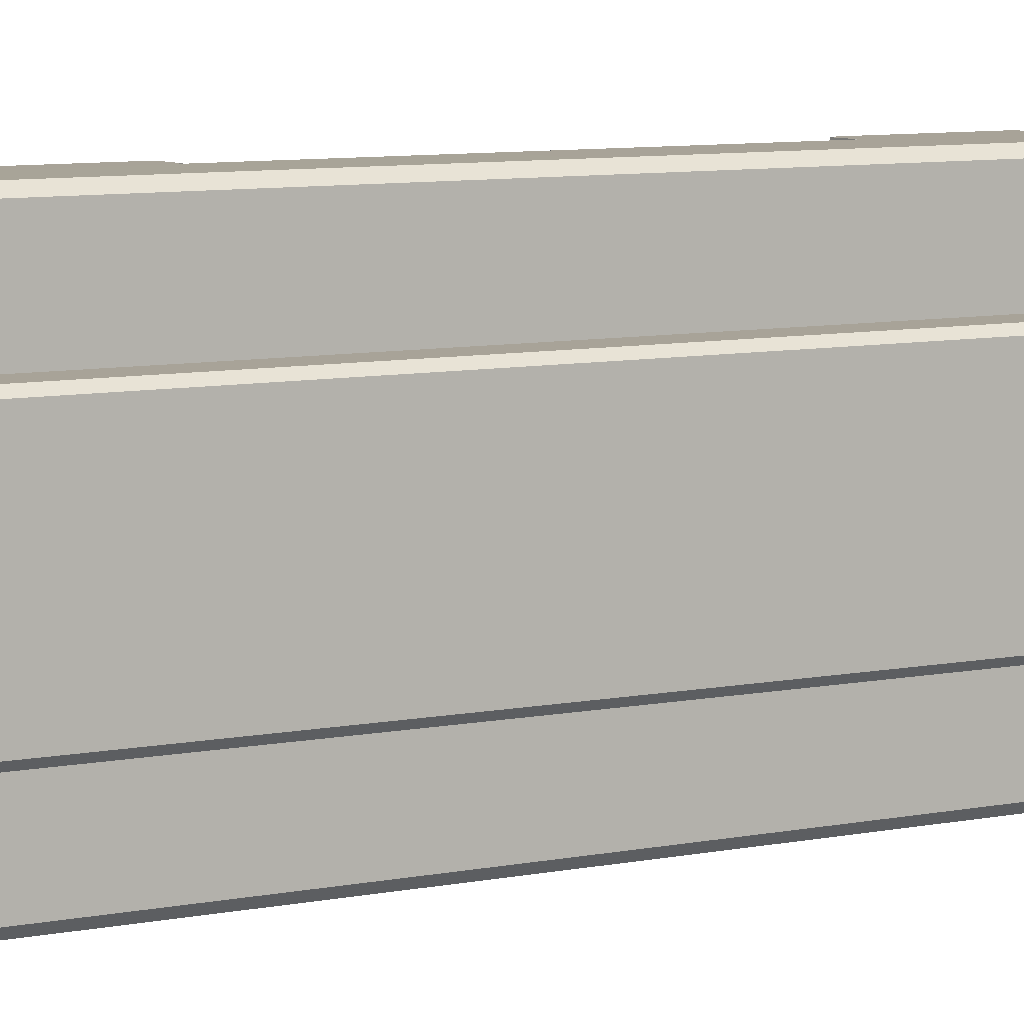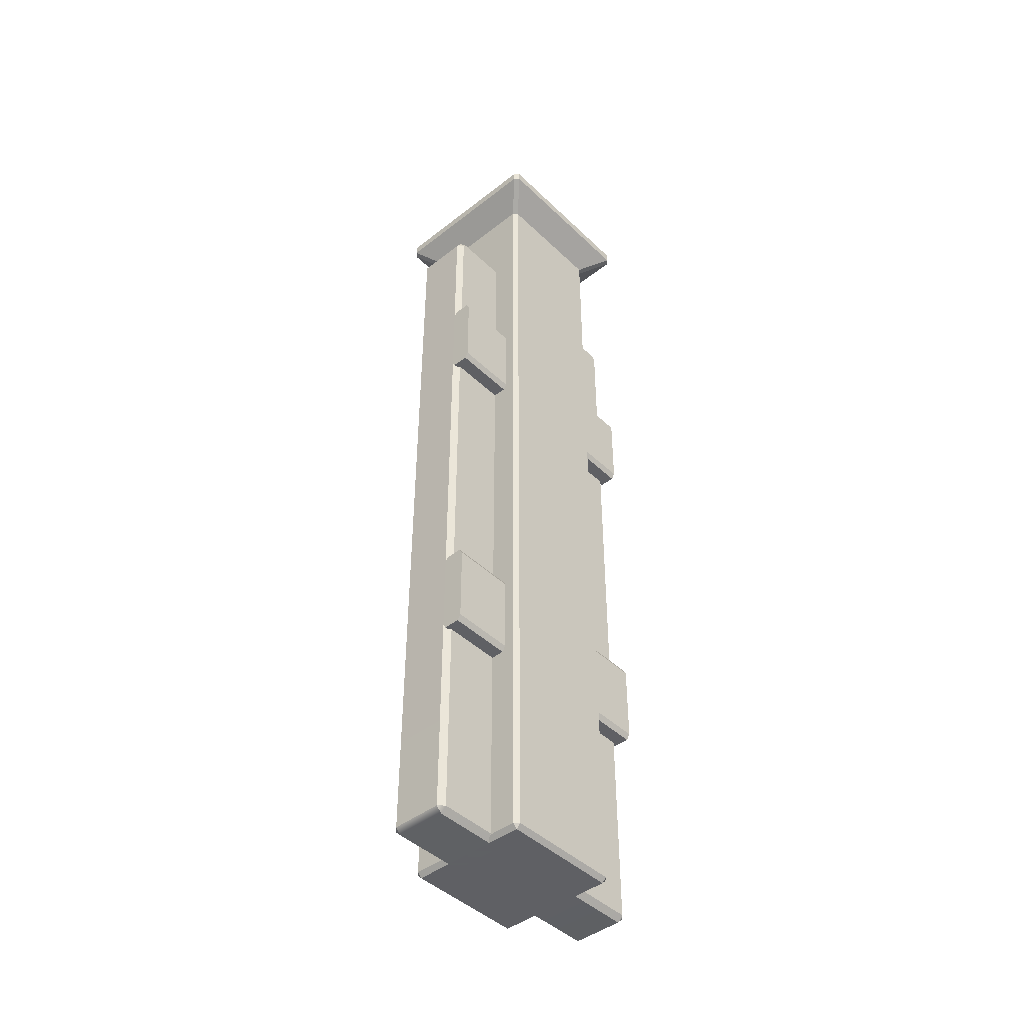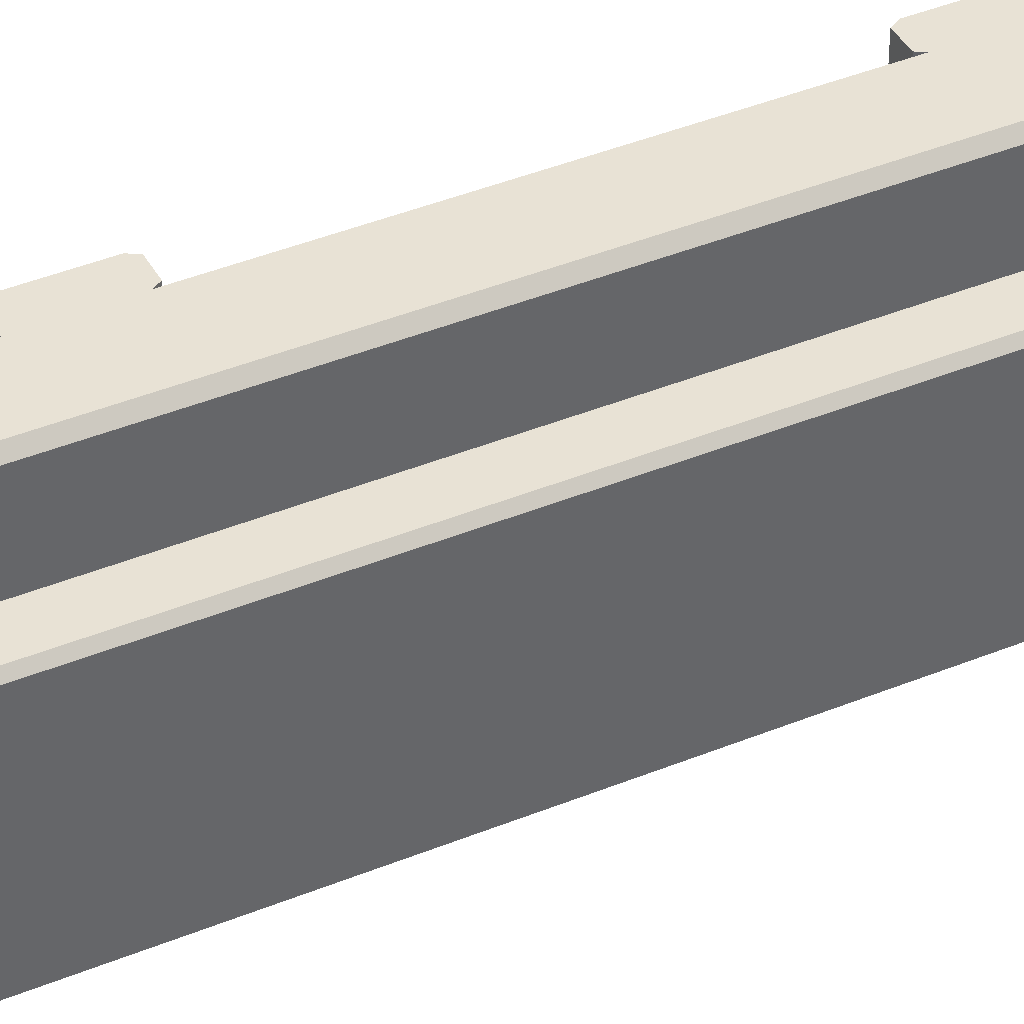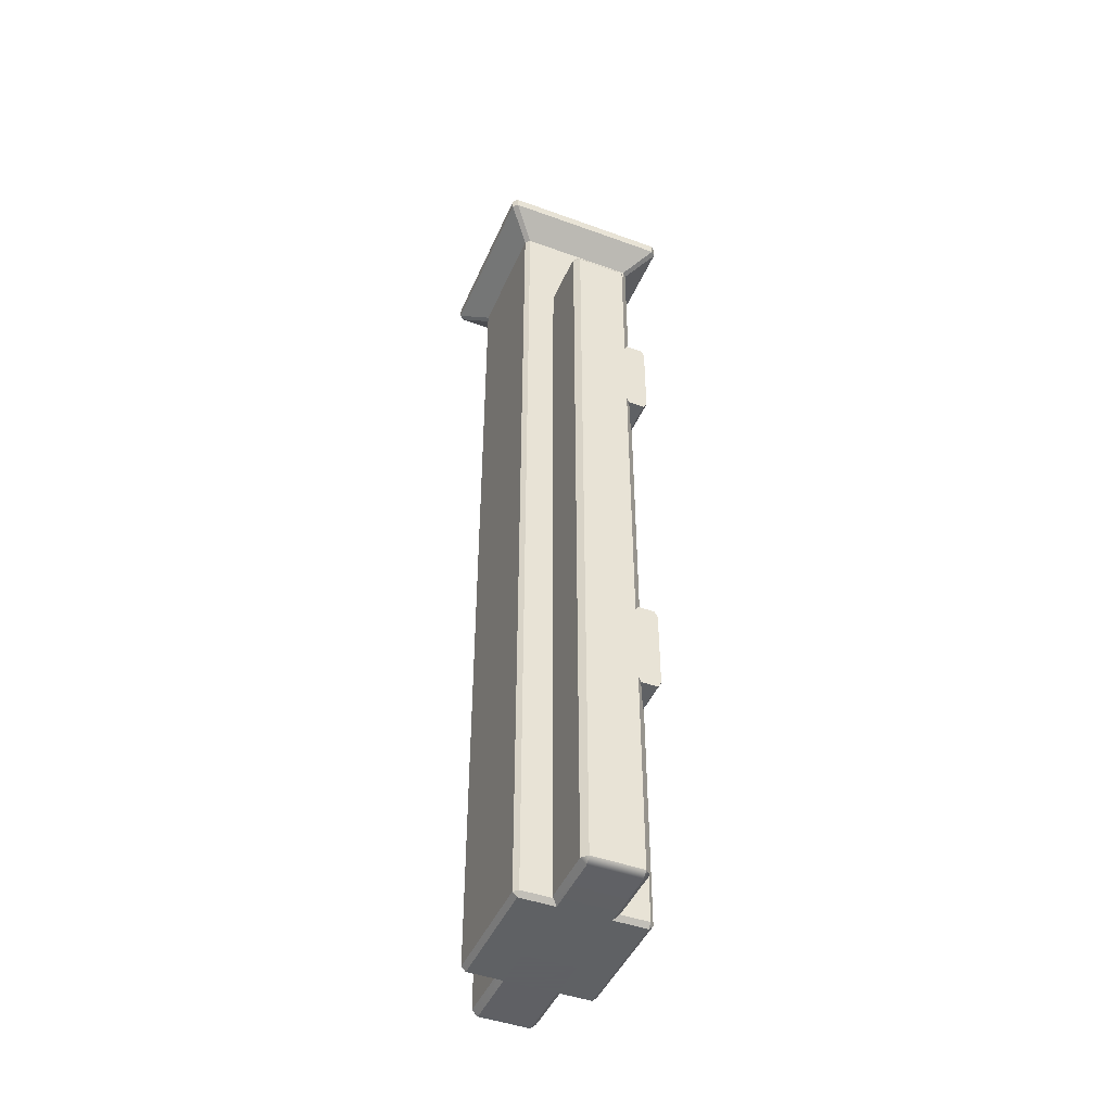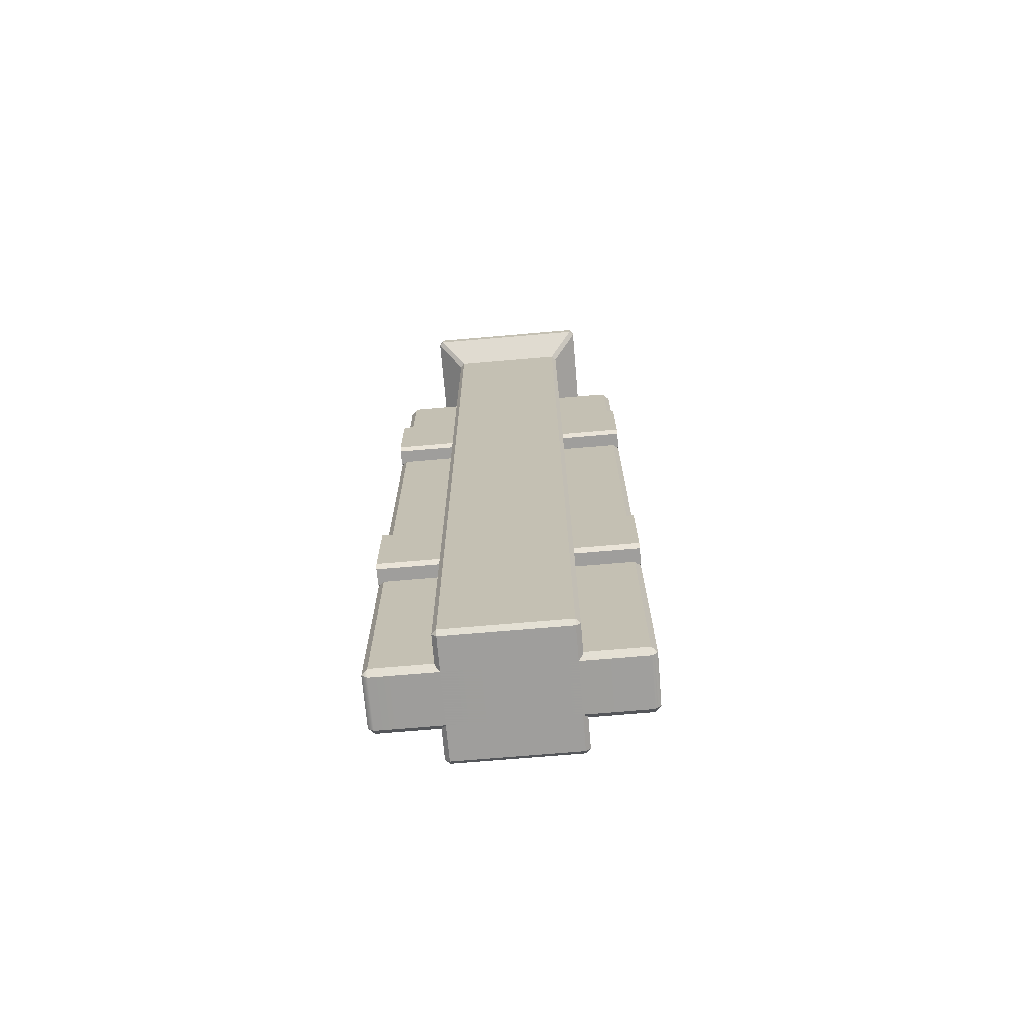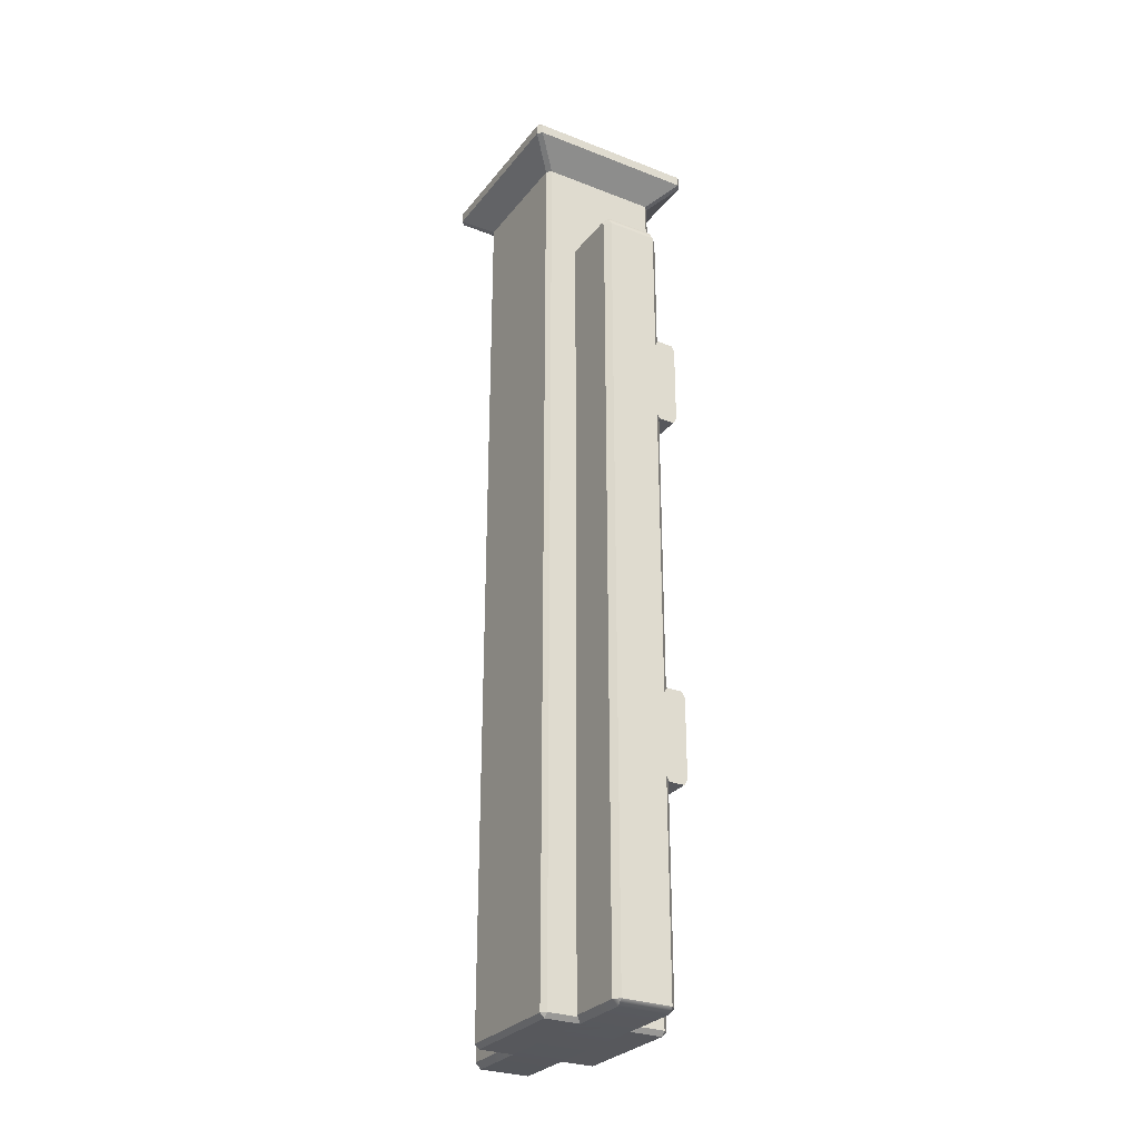
<metadata>
{"format":"obj","ext":"obj","renderer":"f3d","projection":"perspective","resolution":1024,"background":"white","views":[{"elev":6.9,"azim":-123.6,"up":"+Z"},{"elev":-44.5,"azim":42.2,"up":"+Y"},{"elev":40.8,"azim":-116.7,"up":"+Z"},{"elev":-45.5,"azim":-22.7,"up":"+Y"},{"elev":-70.9,"azim":94.9,"up":"+Y"},{"elev":-28.5,"azim":-30.3,"up":"+Y"}]}
</metadata>
<code>
g default
v 0.2015 1.83 1
v 0.2286 1.874 1
v 0.2015 1.83 -1
v 0.2286 1.874 -1
v 0.3548 1.874 1
v 0.3818 1.83 1
v 0.3818 1.83 -1
v 0.3548 1.874 -1
v 0.2286 1.148 1
v 0.2015 1.193 1
v 0.2015 1.193 -1
v 0.2286 1.148 -1
v 0.3818 1.193 1
v 0.3548 1.148 1
v 0.3548 1.148 -1
v 0.3818 1.193 -1
g pCube9 group7
f 4 2 5 8
f 9 12 15 14
f 13 16 7 6
f 11 10 1 3
f 3 4 8 7
f 1 6 5 2
f 1 2 4 3
f 5 6 7 8
f 9 10 11 12
f 13 14 15 16
f 3 7 16 11
f 11 16 15 12
f 10 9 14 13
f 10 13 6 1
g default
v -0.5 -0.4653 0.4653
v -0.4653 -0.5 0.4653
v -0.4653 -0.4653 0.5
v 0.5 -0.4653 0.4653
v 0.4653 -0.4653 0.5
v 0.4653 -0.5 0.4653
v -0.6725 6.965 0.7072
v -0.6725 7 0.6725
v -0.7072 6.965 0.6725
v 0.7072 6.965 0.6725
v 0.6725 7 0.6725
v 0.6725 6.965 0.7072
v -0.7072 6.965 -0.6725
v -0.6725 7 -0.6725
v -0.6725 6.965 -0.7072
v 0.6725 6.965 -0.7072
v 0.6725 7 -0.6725
v 0.7072 6.965 -0.6725
v -0.4653 -0.4653 -0.5
v -0.4653 -0.5 -0.4653
v -0.5 -0.4653 -0.4653
v 0.5 -0.4653 -0.4653
v 0.4653 -0.5 -0.4653
v 0.4653 -0.4653 -0.5
v 0.4653 6.708 0.5
v 0.5 6.708 0.4653
v -0.7072 6.884 -0.6725
v -0.6725 6.884 -0.7072
v 0.6725 6.884 -0.7072
v 0.7072 6.884 -0.6725
v -0.4653 6.708 0.5
v -0.5 6.708 0.4653
v 0.6725 6.884 0.7072
v 0.7072 6.884 0.6725
v -0.6725 6.884 0.7072
v -0.7072 6.884 0.6725
v -0.4653 6.708 -0.5
v -0.5 6.708 -0.4653
v 0.5 6.708 -0.4653
v 0.4653 6.708 -0.5
g group7 pCube5
f 17 19 47 48
f 18 17 37 36
f 19 18 22 21
f 20 22 39 38
f 21 20 42 41
f 23 25 52 51
f 24 23 28 27
f 25 24 30 29
f 26 28 49 50
f 27 26 34 33
f 29 31 44 43
f 31 30 33 32
f 32 34 46 45
f 35 37 54 53
f 36 35 40 39
f 38 40 56 55
f 41 42 50 49
f 43 44 53 54
f 45 46 55 56
f 48 47 51 52
f 19 21 41 47
f 24 27 33 30
f 40 35 53 56
f 36 39 22 18
f 42 20 38 55
f 37 17 48 54
f 47 41 49 51
f 54 48 52 43
f 44 45 56 53
f 42 55 46 50
f 51 49 28 23
f 43 52 25 29
f 31 32 45 44
f 50 46 34 26
f 17 18 19
f 20 21 22
f 23 24 25
f 26 27 28
f 29 30 31
f 32 33 34
f 35 36 37
f 38 39 40
g default
v 0.2015 4.861 1
v 0.2286 4.906 1
v 0.2015 4.861 -1
v 0.2286 4.906 -1
v 0.3548 4.906 1
v 0.3818 4.861 1
v 0.3818 4.861 -1
v 0.3548 4.906 -1
v 0.2286 4.18 1
v 0.2015 4.224 1
v 0.2015 4.224 -1
v 0.2286 4.18 -1
v 0.3818 4.224 1
v 0.3548 4.18 1
v 0.3548 4.18 -1
v 0.3818 4.224 -1
g group7 pCube3
f 60 58 61 64
f 65 68 71 70
f 69 72 63 62
f 67 66 57 59
f 59 60 64 63
f 57 62 61 58
f 57 58 60 59
f 61 62 63 64
f 65 66 67 68
f 69 70 71 72
f 59 63 72 67
f 67 72 71 68
f 66 65 70 69
f 66 69 62 57
g default
v 0.2497 5.92 0.9556
v 0.2497 5.92 0.05447
v 0.2497 5.92 -0.05447
v 0.2497 5.92 -0.9556
v -0.2351 5.92 -0.9556
v -0.2351 5.92 -0.05447
v -0.2351 5.92 0.05447
v -0.2351 5.92 0.9556
v -0.1907 -0.4556 1
v -0.2351 -0.4556 0.9556
v -0.1907 5.92 1
v 0.2497 -0.4556 0.9556
v 0.2053 -0.4556 1
v 0.2053 5.92 1
v -0.1907 6 0.9556
v -0.2351 5.956 0.9295
v 0.2053 6 0.9556
v 0.2497 5.956 0.9295
v -0.1907 5.92 -1
v -0.2351 -0.4556 -0.9556
v -0.1907 -0.4556 -1
v 0.2053 5.92 -1
v 0.2053 -0.4556 -1
v 0.2497 -0.4556 -0.9556
v -0.1907 -0.5 -0.9556
v 0.2053 -0.5 -0.9556
v 0.1656 5.92 0
v 0.2011 5.842 0
v 0.2053 6 -0.05447
v 0.2497 5.956 -0.05447
v -0.151 5.92 0
v -0.1865 5.842 0
v -0.1907 6 -0.05447
v -0.2351 5.956 -0.05447
v -0.151 -0.5 0
v -0.1865 -0.4556 0
v -0.1907 -0.5 0.05447
v -0.2351 -0.4556 0.05447
v 0.2011 -0.4556 0
v 0.1656 -0.5 0
v 0.2053 -0.5 0.05447
v 0.2497 -0.4556 0.05447
v 0.2053 6 0.05447
v 0.2497 5.956 0.05447
v -0.1907 6 0.05447
v -0.2351 5.956 0.05447
v -0.1907 -0.5 0.9556
v 0.2053 -0.5 0.9556
v 0.2053 6 -0.9556
v 0.2497 5.956 -0.9295
v -0.1907 6 -0.9556
v -0.2351 5.956 -0.9295
v -0.1907 -0.5 -0.05447
v -0.2351 -0.4556 -0.05447
v 0.2497 -0.4556 -0.05447
v 0.2053 -0.5 -0.05447
g group7 pCube2
f 81 82 119
f 82 81 83 80
f 80 83 87 88
f 84 85 120
f 85 84 73 86
f 86 73 90 89
f 88 87 117 118
f 89 90 116 115
f 91 77 124 123
f 77 91 93 92
f 92 93 97
f 94 76 96 95
f 76 94 121 122
f 95 96 98
f 92 97 125 126
f 98 96 127 128
f 99 100 102 101
f 100 99 115 116
f 101 102 122 121
f 103 104 118 117
f 104 103 105 106
f 106 105 123 124
f 107 108 126 125
f 108 107 109 110
f 110 109 119 82
f 111 112 128 127
f 112 111 114 113
f 113 114 84 120
f 81 85 86 83
f 83 86 89 87
f 91 94 95 93
f 119 120 85 81
f 103 99 101 105
f 78 104 106
f 125 128 112 107
f 100 75 102
f 117 115 99 103
f 104 79 118
f 107 112 113 109
f 116 74 100
f 105 101 121 123
f 77 78 106 124
f 97 98 128 125
f 102 75 76 122
f 87 89 115 117
f 79 80 88 118
f 109 113 120 119
f 90 73 74 116
f 123 121 94 91
f 93 95 98 97
f 74 73 84 114
f 100 74 114 111
f 100 111 127 75
f 76 75 127 96
f 92 126 78 77
f 126 108 104 78
f 108 110 79 104
f 110 82 80 79

</code>
